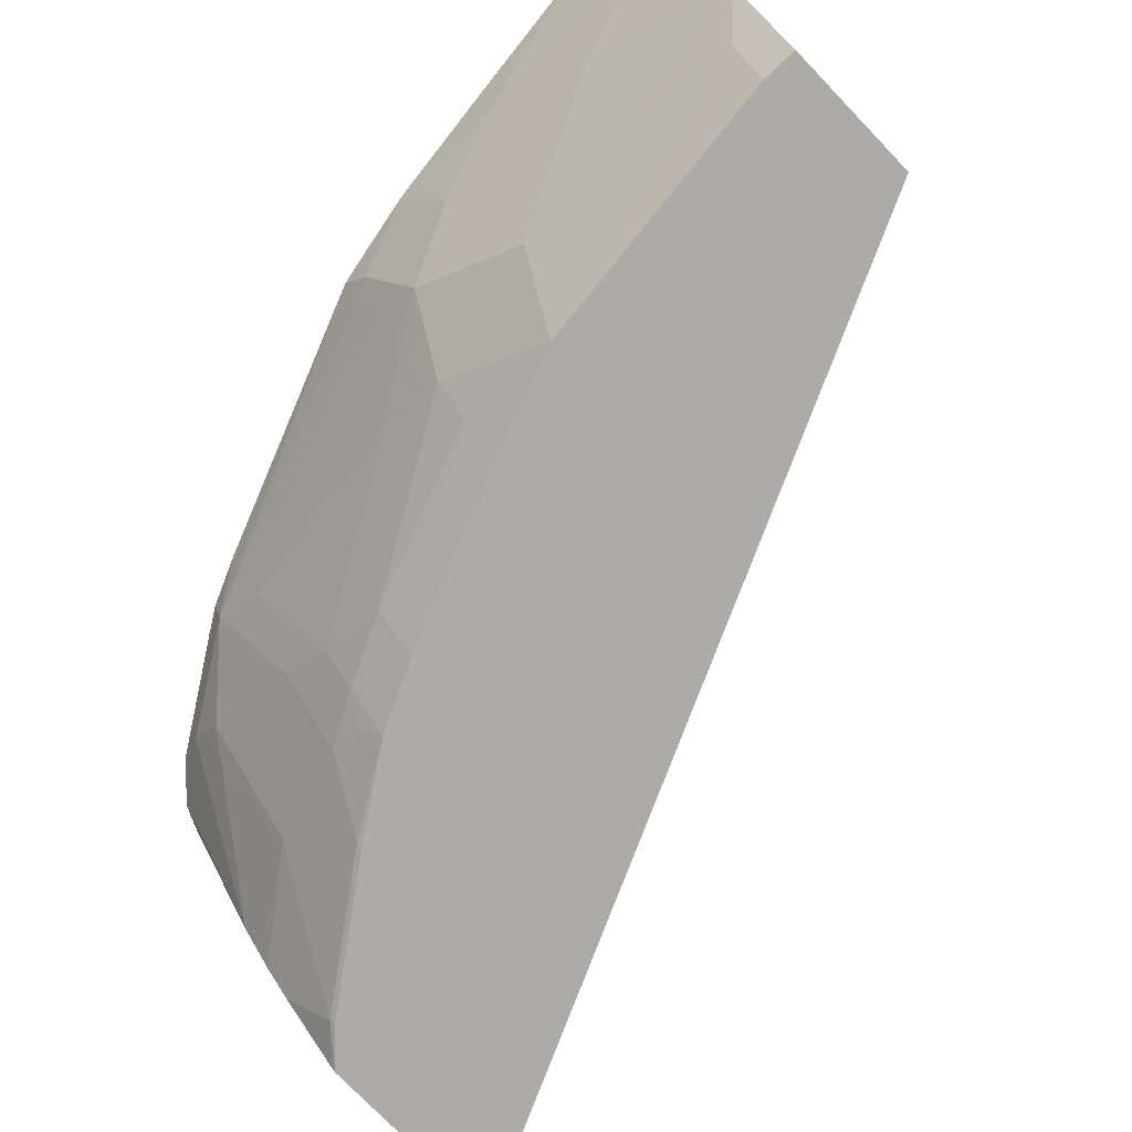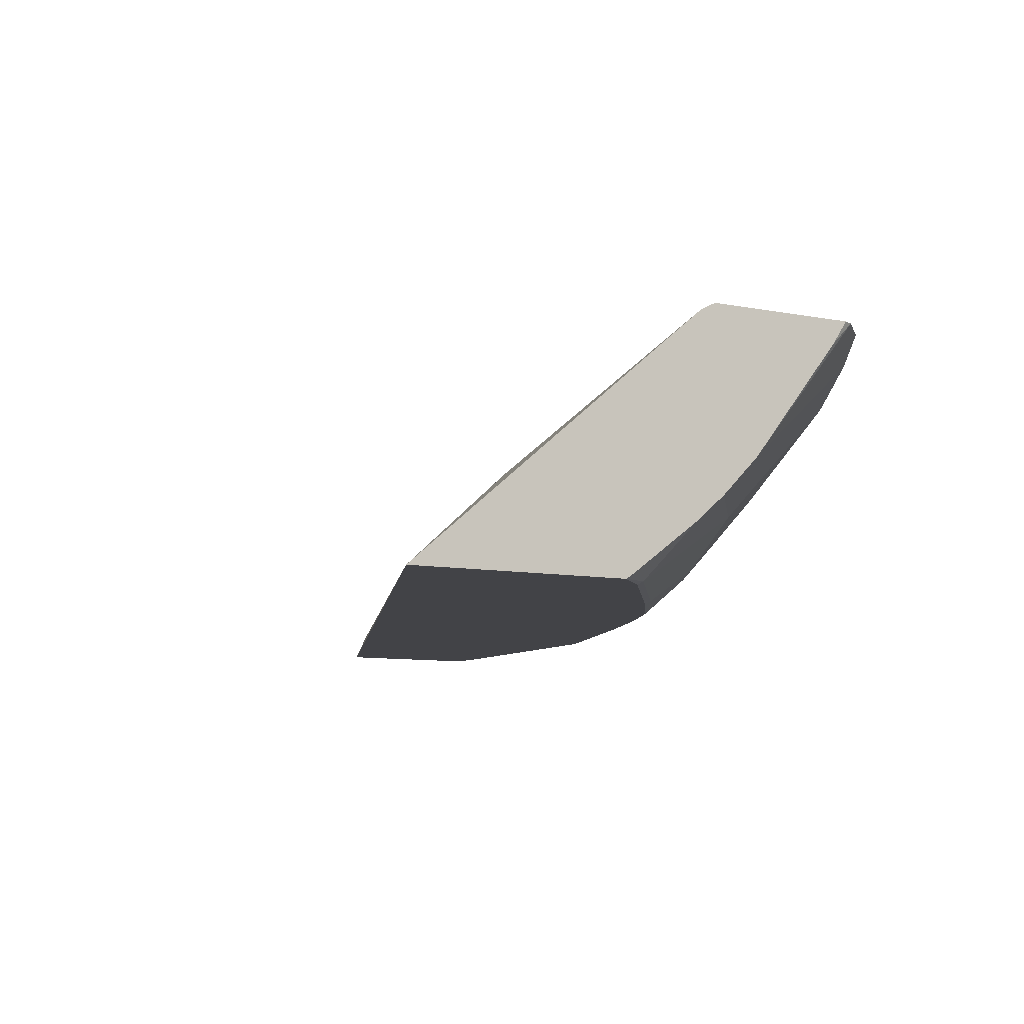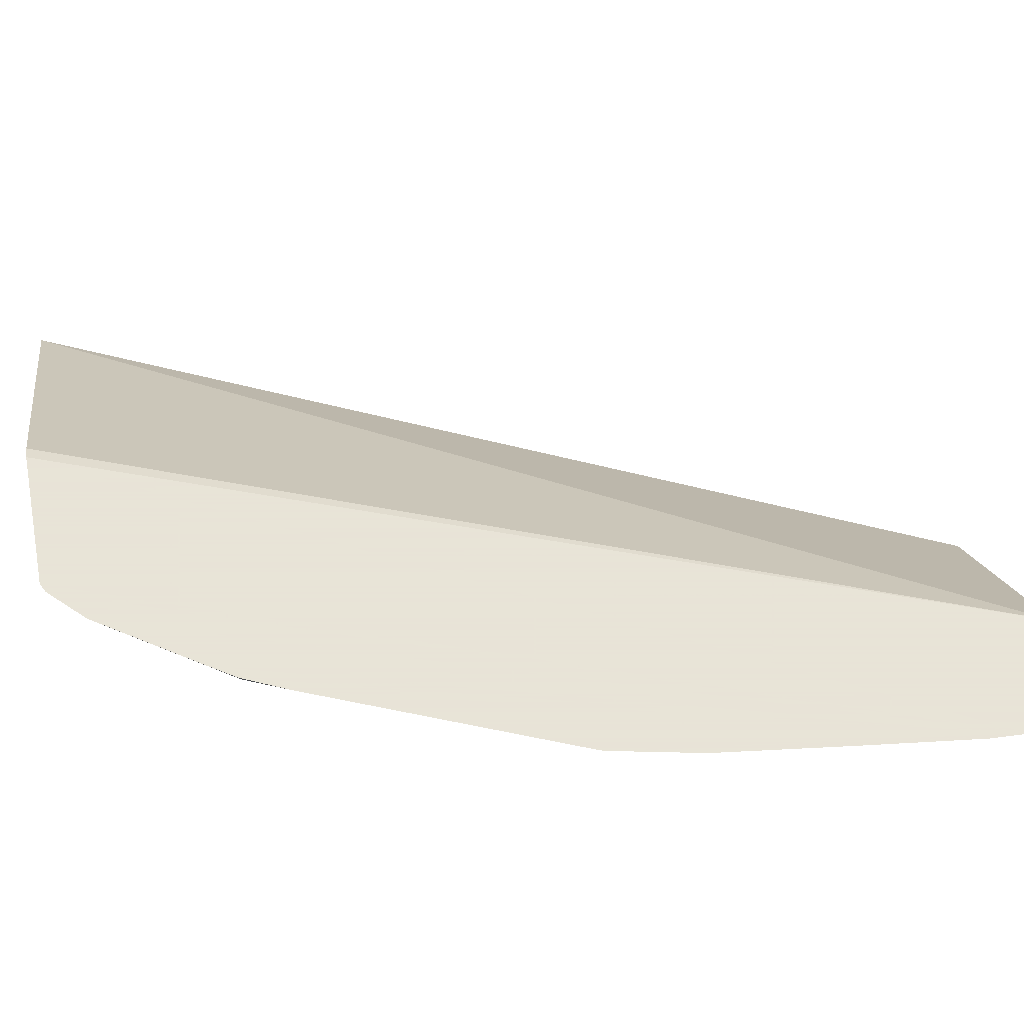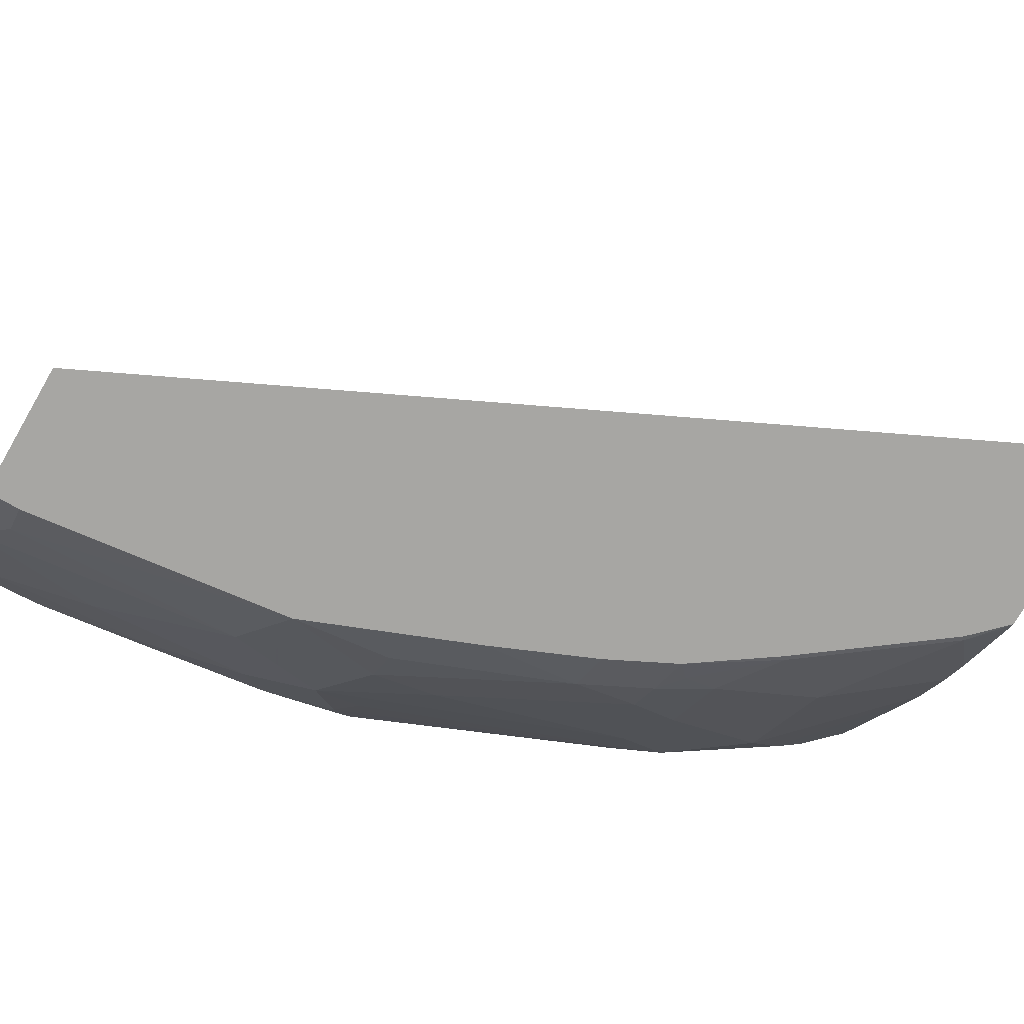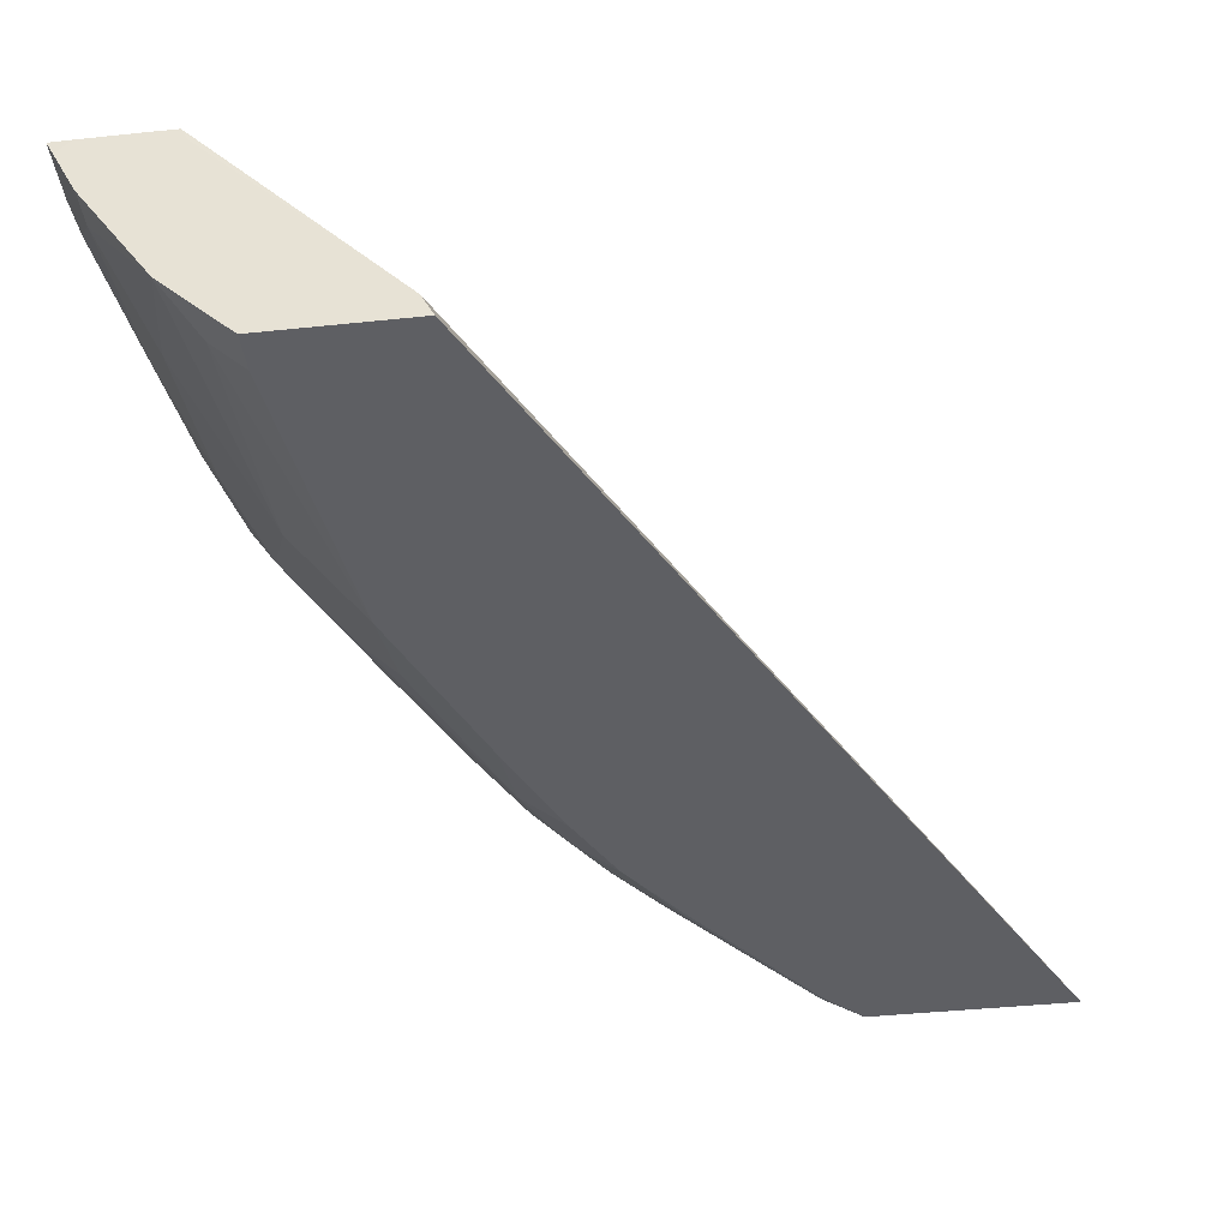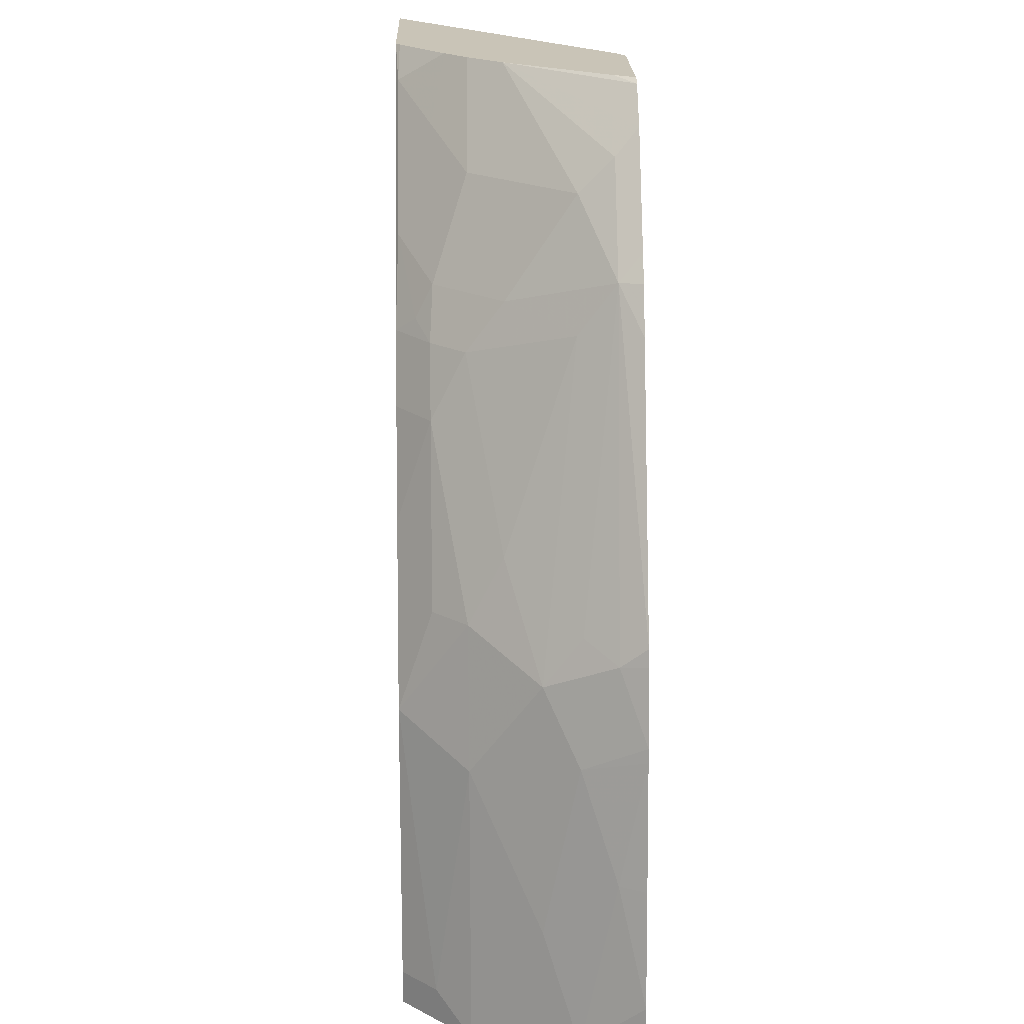
<metadata>
{"format":"obj","ext":"obj","renderer":"f3d","projection":"perspective","resolution":1024,"background":"white","views":[{"elev":-76.2,"azim":133.9,"up":"+Y"},{"elev":-7.5,"azim":-31.5,"up":"+Y"},{"elev":61.4,"azim":79.1,"up":"+Y"},{"elev":-74.1,"azim":-120.2,"up":"+Y"},{"elev":-41.2,"azim":-172.7,"up":"+Y"},{"elev":19.9,"azim":88.5,"up":"+Z"}]}
</metadata>
<code>
v 0.9043 0.07133 0.03378
v 0.8861 0.03488 0.02095
v 0.893 0.04873 -0.0001545
v 0.9043 0.07133 -4.626e-05
v 0.903 0.07133 0.05597
v 0.8442 -0.0279 7.86e-06
v 0.8861 0.03488 -0.0001545
v 0.8861 0.05581 0.1256
v 0.8651 0.01395 0.08373
v 0.9 0.06269 -0.0001545
v 0.9 0.06279 -0.0001545
v 0.8915 0.07133 -0.0001545
v 0.8938 0.07133 0.1256
v 0.8931 0.06977 0.1256
v 0.8233 -0.04883 0.02095
v 0.8233 -0.04883 -0.0001545
v 0.8441 -0.02796 -0.0001545
v 0.8442 -0.02785 -0.0001545
v 0.8233 -0.0279 0.1675
v 0.8834 0.07133 0.2012
v 0.8651 0.03488 0.1884
v 0.8442 0.01395 0.2303
v 0.8535 0.07133 -0.0001545
v 0.8024 -0.06962 0.02095
v 0.7815 -0.06962 0.1884
v 0.8024 -0.06962 -0.0001004
v 0.802 -0.06962 -0.0001545
v 0.8023 -0.0279 0.2512
v 0.8821 0.07133 0.2093
v 0.8651 0.05581 0.2512
v 0.8477 0.03663 0.2617
v 0.7814 0.03488 0.4186
v 0.8023 -0.006971 0.293
v 0.8415 0.07133 -4.626e-05
v 0.8372 0.06279 -0.0001545
v 0.7815 -0.06962 0.1886
v 0.7187 -0.06962 -0.0001545
v 0.7396 -0.0279 0.3977
v 0.7396 -0.04883 0.3558
v 0.7814 -0.04883 0.2512
v 0.8724 0.07133 0.2541
v 0.8699 0.07133 0.2643
v 0.7849 0.05756 0.45
v 0.7256 -0.05581 -0.0001545
v 0.4536 -0.06962 0.5527
v 0.6195 0.06704 0.5527
v 0.628 0.07133 0.5527
v 0.7396 -0.06962 0.2932
v 0.743 -0.005219 0.4291
v 0.7221 -0.02616 0.4291
v 0.7186 -0.04883 0.3977
v 0.7125 -0.06962 0.3566
v 0.803 0.07133 0.4233
v 0.7902 0.07133 0.4507
v 0.7801 0.07133 0.4662
v 0.743 0.05756 0.5128
v 0.743 0.03663 0.4919
v 0.5734 -0.06962 0.5527
v 0.7118 0.07133 0.5527
v 0.7012 -0.04709 0.4291
v 0.7012 -0.05755 0.4082
v 0.6915 -0.06962 0.3985
v 0.7383 0.07133 0.529
v 0.6531 -0.004143 0.5527
v 0.7221 0.0157 0.4919
v 0.5737 -0.0695 0.5527
v 0.5945 -0.06962 0.5316
v 0.5966 -0.06802 0.5337
v 0.7031 0.05854 0.5527
v 0.7174 0.07133 0.5499
v 0.6594 -0.06802 0.45
v 0.7012 -0.005219 0.4919
v 0.6802 -0.02616 0.4919
v 0.6385 -0.04709 0.5128
v 0.6573 -0.06962 0.4479
v 0.6587 0.002921 0.5527
v 0.6321 -0.02507 0.5527
v 0.5776 -0.06703 0.5527
v 0.6155 -0.03909 0.5527
f 39 51 62
f 38 51 39
f 45 58 66
f 38 50 60
f 38 49 50
f 38 60 51
f 39 62 52
f 43 55 63
f 42 53 43
f 43 53 54
f 43 54 55
f 43 63 56
f 43 56 57
f 37 45 44
f 43 57 49
f 39 52 48
f 36 39 48
f 30 41 42
f 34 46 47
f 25 28 36
f 45 66 78
f 28 33 38
f 28 38 39
f 28 39 40
f 28 40 36
f 29 41 30
f 36 40 39
f 30 42 43
f 32 43 49
f 32 49 38
f 32 38 33
f 34 35 44
f 73 79 74
f 34 44 45
f 34 45 46
f 30 43 31
f 45 78 79
f 64 70 76
f 45 77 64
f 60 74 71
f 61 71 62
f 62 71 75
f 63 70 64
f 64 77 73
f 64 73 72
f 64 72 65
f 60 73 74
f 66 68 78
f 67 71 68
f 68 74 79
f 68 79 78
f 68 71 74
f 69 76 70
f 73 77 79
f 24 27 26
f 67 75 71
f 45 79 77
f 60 72 73
f 60 71 61
f 45 64 76
f 45 76 69
f 45 69 59
f 45 59 47
f 45 47 46
f 49 57 50
f 50 57 65
f 60 65 72
f 50 65 60
f 51 61 62
f 56 63 64
f 56 64 57
f 57 64 65
f 58 67 68
f 58 68 66
f 59 69 70
f 51 60 61
f 24 37 27
f 21 30 22
f 24 58 45
f 2 7 3
f 2 5 8
f 2 8 21
f 2 21 9
f 2 9 6
f 3 7 18
f 3 18 17
f 3 17 16
f 3 16 27
f 3 27 37
f 3 37 44
f 3 44 35
f 3 35 23
f 3 23 12
f 3 12 11
f 2 6 7
f 1 5 2
f 1 13 5
f 1 20 13
f 24 45 37
f 1 2 3
f 1 3 4
f 1 4 12
f 1 12 23
f 1 23 34
f 1 34 47
f 3 11 10
f 1 47 59
f 1 70 63
f 1 63 55
f 1 55 54
f 1 54 53
f 1 42 41
f 1 41 29
f 1 29 20
f 1 59 70
f 3 10 4
f 1 53 42
f 4 11 12
f 20 29 21
f 21 29 30
f 22 30 31
f 22 31 43
f 22 43 32
f 22 32 33
f 22 33 28
f 23 35 34
f 24 36 48
f 24 48 52
f 24 52 62
f 24 62 75
f 24 75 67
f 24 67 58
f 4 10 11
f 19 28 25
f 19 22 28
f 24 25 36
f 15 25 24
f 5 13 14
f 5 14 8
f 16 26 27
f 6 15 16
f 6 16 17
f 6 18 7
f 6 9 19
f 6 19 15
f 6 17 18
f 8 20 21
f 9 21 22
f 9 22 19
f 13 20 14
f 15 19 25
f 8 14 20
f 15 24 26
f 15 26 16

</code>
